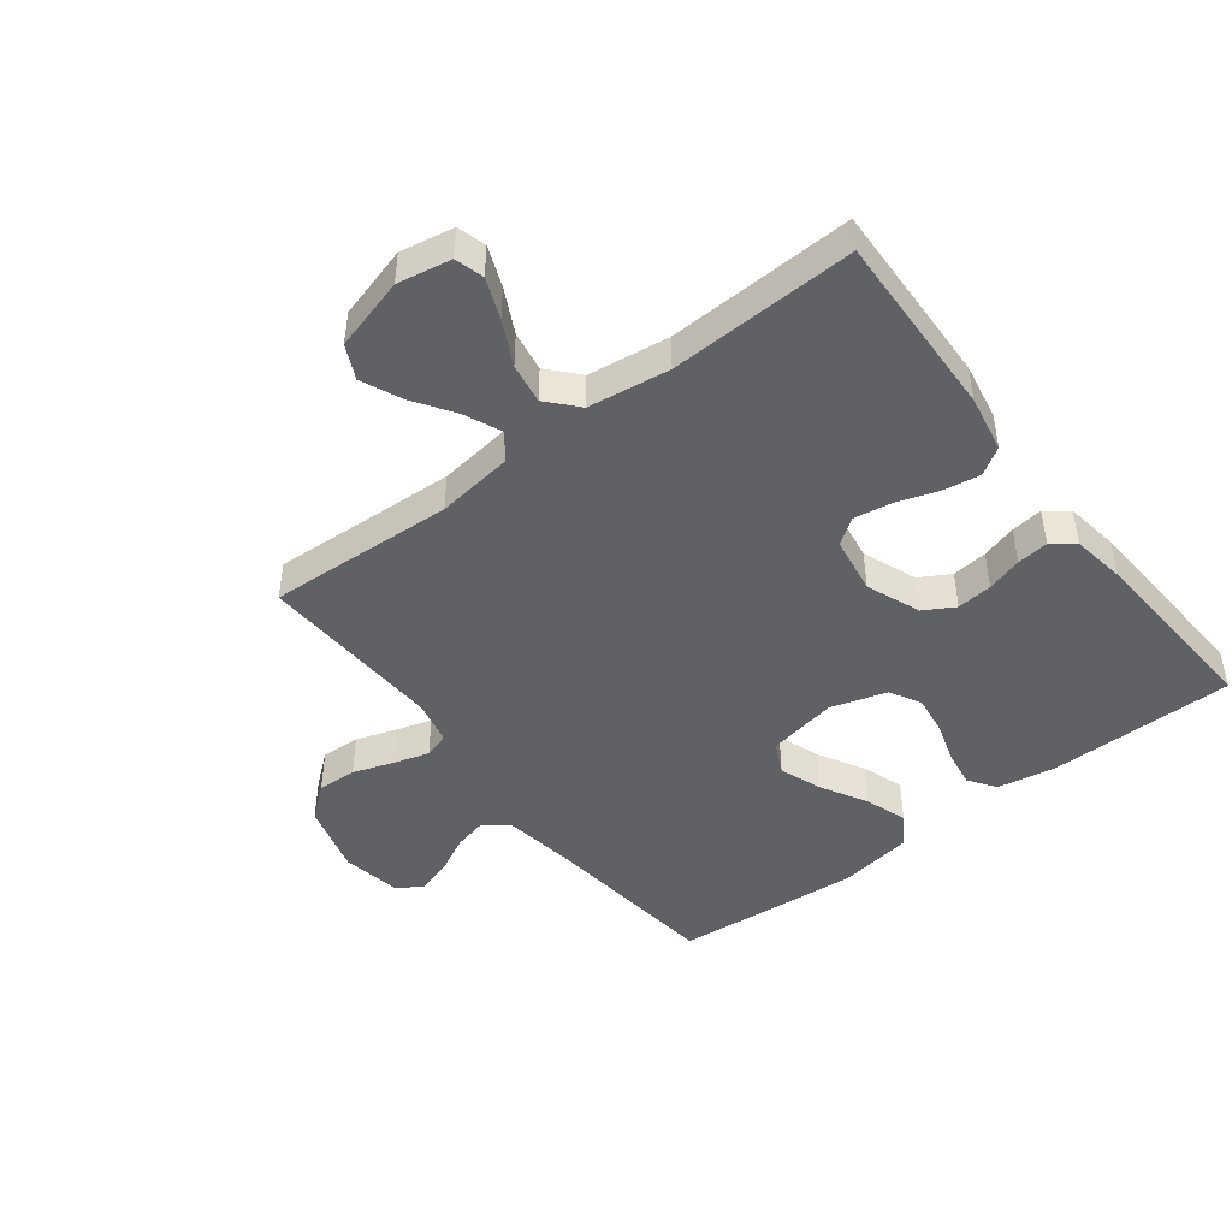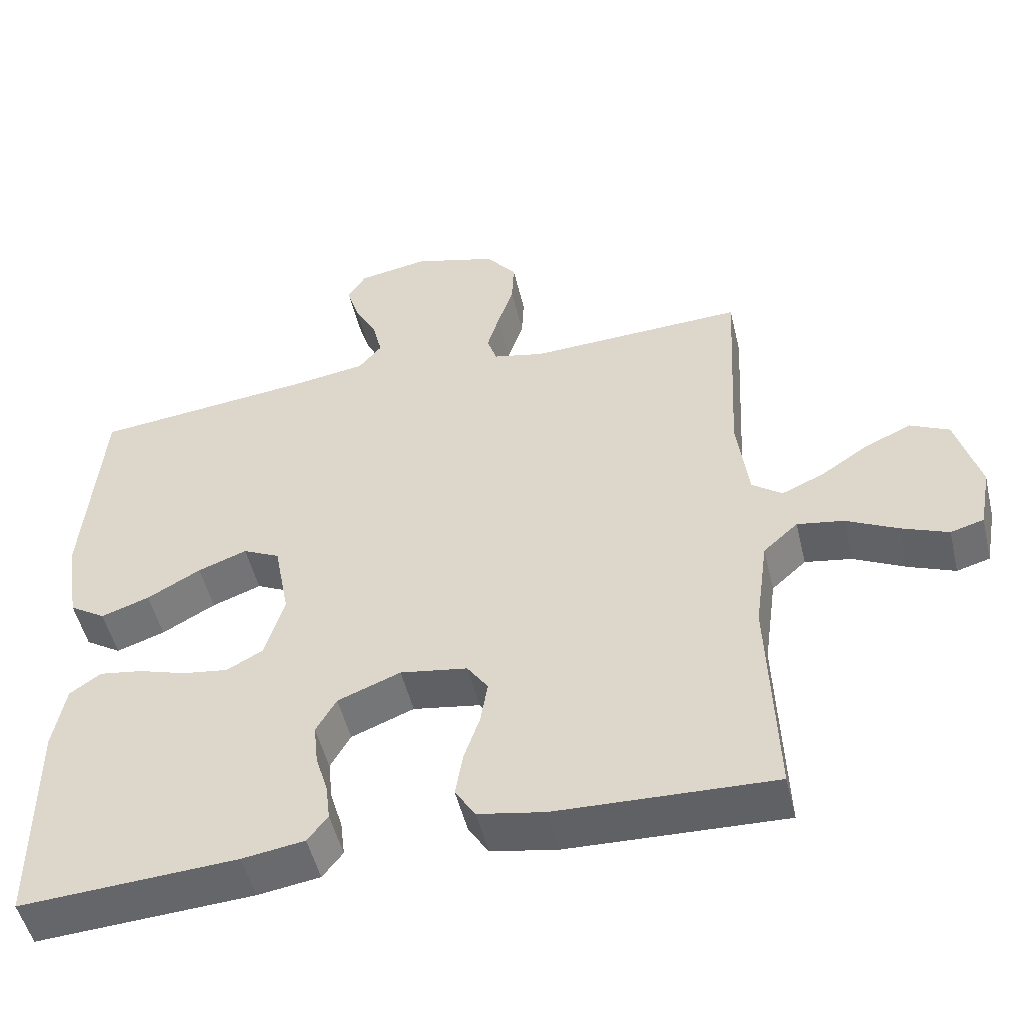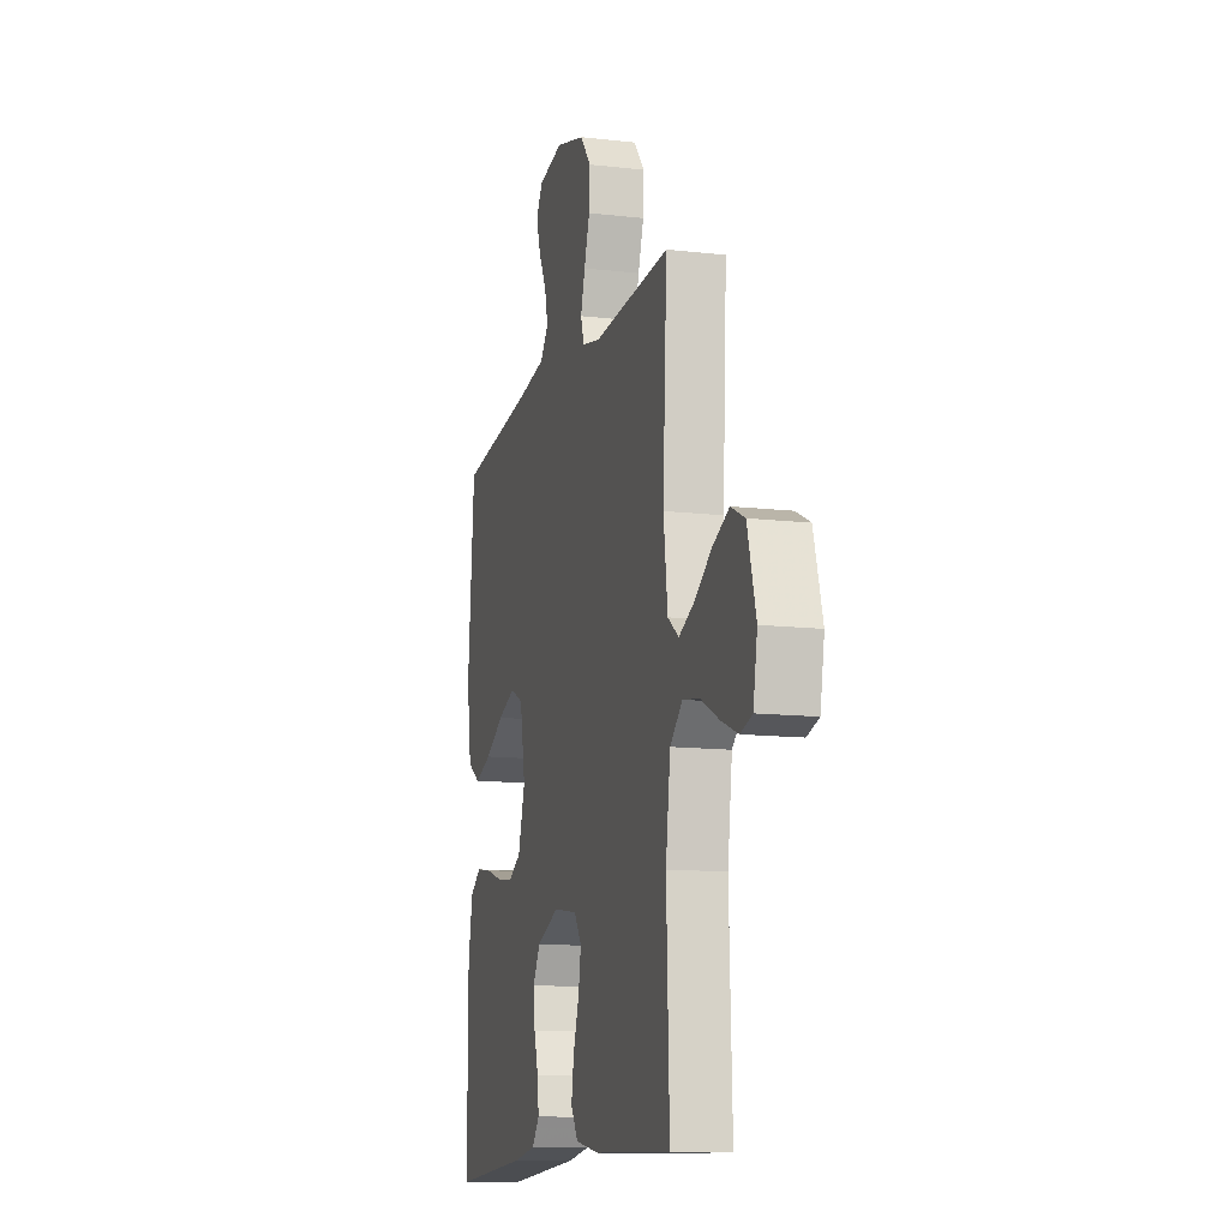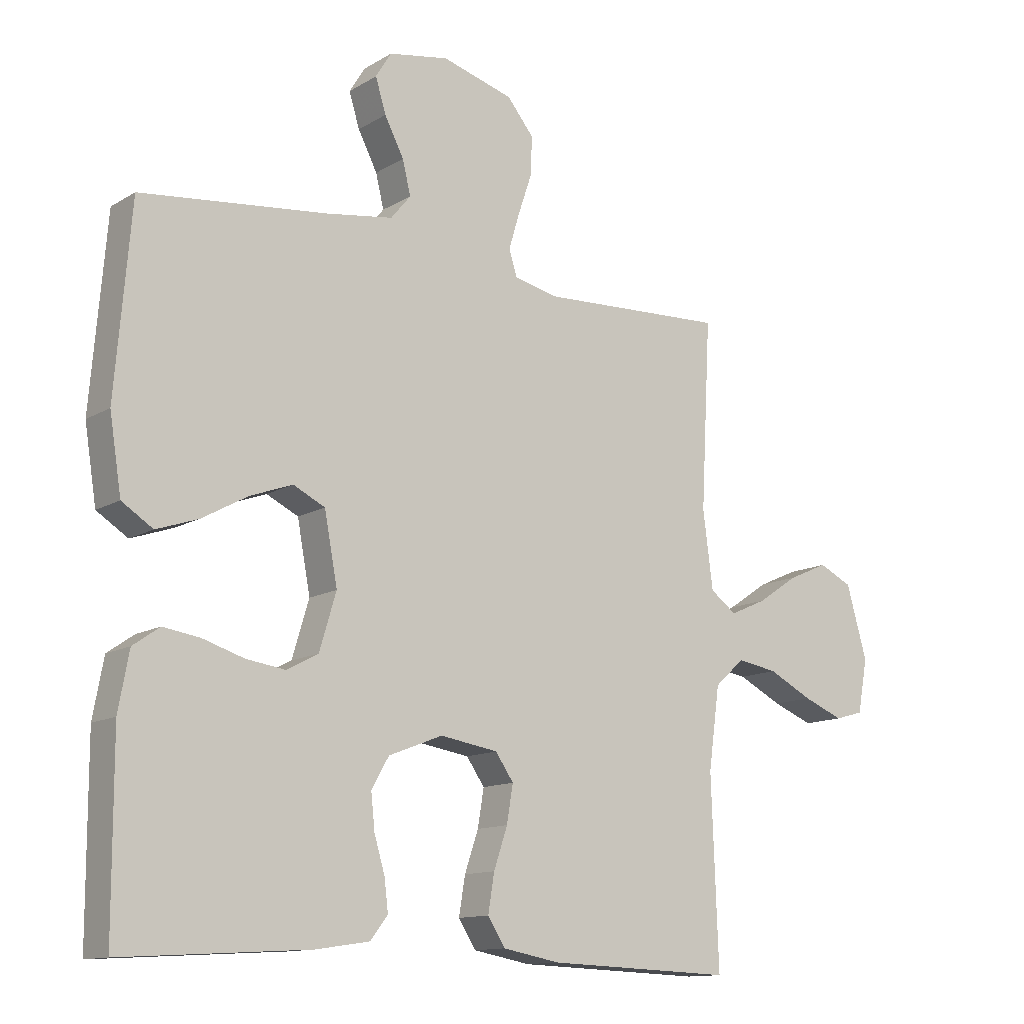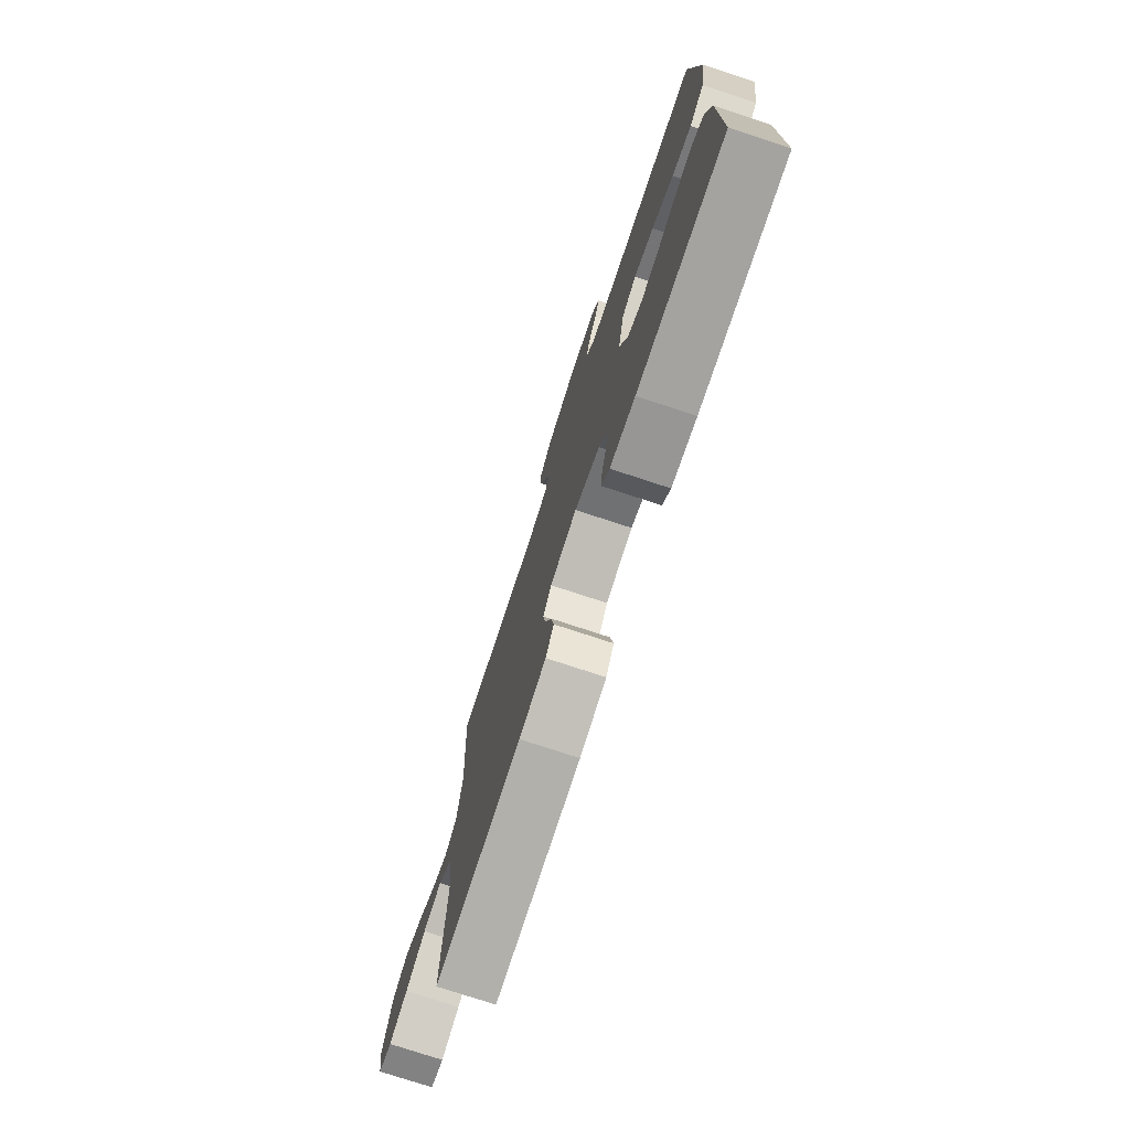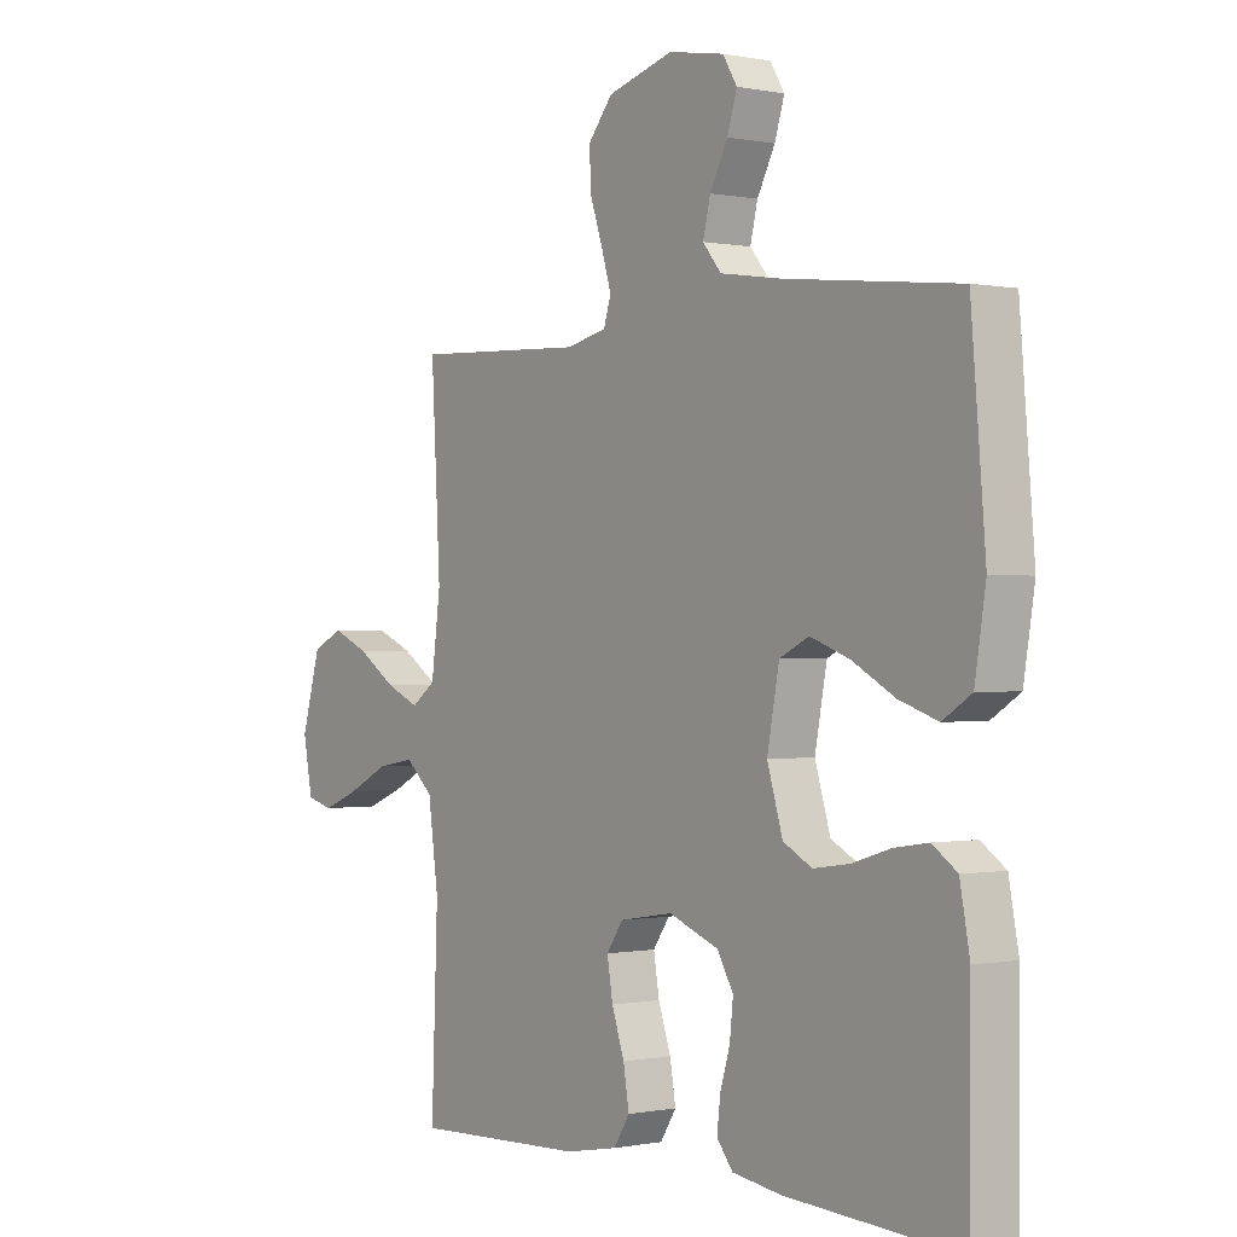
<metadata>
{"format":"obj","ext":"obj","renderer":"f3d","projection":"perspective","resolution":1024,"background":"white","views":[{"elev":-45.9,"azim":127.6,"up":"+Y"},{"elev":-50.7,"azim":13.4,"up":"+Z"},{"elev":-12.6,"azim":74.9,"up":"+Z"},{"elev":-12.6,"azim":-36.4,"up":"+Z"},{"elev":-76.4,"azim":-108.2,"up":"+Z"},{"elev":-0.2,"azim":-127.0,"up":"+Z"}]}
</metadata>
<code>
v 0.5 0.07 -0.5
v 0.2 0.07 -0.489
v 0.108 0.07 -0.472
v 0.08 0.07 -0.428
v 0.09 0.07 -0.367
v 0.112 0.07 -0.302
v 0.122 0.07 -0.242
v 0.093 0.07 -0.2
v 0 0.07 -0.185
v -0.087 0.07 -0.219
v -0.115 0.07 -0.268
v -0.109 0.07 -0.325
v -0.092 0.07 -0.382
v -0.086 0.07 -0.433
v -0.114 0.07 -0.469
v -0.2 0.07 -0.482
v -0.5 0.07 -0.5
v -0.501 0.07 -0.2
v -0.484 0.07 -0.108
v -0.441 0.07 -0.078
v -0.382 0.07 -0.087
v -0.315 0.07 -0.108
v -0.252 0.07 -0.117
v -0.202 0.07 -0.09
v -0.175 0.07 0
v -0.196 0.07 0.112
v -0.247 0.07 0.137
v -0.315 0.07 0.112
v -0.389 0.07 0.071
v -0.456 0.07 0.048
v -0.506 0.07 0.08
v -0.525 0.07 0.2
v -0.5 0.07 0.5
v -0.2 0.07 0.533
v -0.093 0.07 0.549
v -0.061 0.07 0.588
v -0.074 0.07 0.642
v -0.105 0.07 0.702
v -0.122 0.07 0.757
v -0.097 0.07 0.798
v 0 0.07 0.815
v 0.115 0.07 0.782
v 0.158 0.07 0.729
v 0.155 0.07 0.666
v 0.133 0.07 0.601
v 0.116 0.07 0.544
v 0.129 0.07 0.503
v 0.2 0.07 0.487
v 0.5 0.07 0.5
v 0.484 0.07 0.2
v 0.5 0.07 0.076
v 0.542 0.07 0.045
v 0.601 0.07 0.071
v 0.667 0.07 0.115
v 0.731 0.07 0.143
v 0.785 0.07 0.117
v 0.818 0.07 0
v 0.802 0.07 -0.086
v 0.756 0.07 -0.099
v 0.691 0.07 -0.073
v 0.62 0.07 -0.037
v 0.555 0.07 -0.026
v 0.507 0.07 -0.069
v 0.489 0.07 -0.2
v 0.5 0 -0.5
v 0.2 0 -0.489
v 0.108 0 -0.472
v 0.08 0 -0.428
v 0.09 0 -0.367
v 0.112 0 -0.302
v 0.122 0 -0.242
v 0.093 0 -0.2
v 0 0 -0.185
v -0.087 0 -0.219
v -0.115 0 -0.268
v -0.109 0 -0.325
v -0.092 0 -0.382
v -0.086 0 -0.433
v -0.114 0 -0.469
v -0.2 0 -0.482
v -0.5 0 -0.5
v -0.501 0 -0.2
v -0.484 0 -0.108
v -0.441 0 -0.078
v -0.382 0 -0.087
v -0.315 0 -0.108
v -0.252 0 -0.117
v -0.202 0 -0.09
v -0.175 0 0
v -0.196 0 0.112
v -0.247 0 0.137
v -0.315 0 0.112
v -0.389 0 0.071
v -0.456 0 0.048
v -0.506 0 0.08
v -0.525 0 0.2
v -0.5 0 0.5
v -0.2 0 0.533
v -0.093 0 0.549
v -0.061 0 0.588
v -0.074 0 0.642
v -0.105 0 0.702
v -0.122 0 0.757
v -0.097 0 0.798
v 0 0 0.815
v 0.115 0 0.782
v 0.158 0 0.729
v 0.155 0 0.666
v 0.133 0 0.601
v 0.116 0 0.544
v 0.129 0 0.503
v 0.2 0 0.487
v 0.5 0 0.5
v 0.484 0 0.2
v 0.5 0 0.076
v 0.542 0 0.045
v 0.601 0 0.071
v 0.667 0 0.115
v 0.731 0 0.143
v 0.785 0 0.117
v 0.818 0 0
v 0.802 0 -0.086
v 0.756 0 -0.099
v 0.691 0 -0.073
v 0.62 0 -0.037
v 0.555 0 -0.026
v 0.507 0 -0.069
v 0.489 0 -0.2
f 58 59 60 61
f 56 57 58 61
f 56 61 62
f 53 54 55 56
f 52 53 56 62
f 51 52 62 63
f 48 49 50
f 47 48 50 51
f 42 43 44 45
f 42 45 46
f 41 42 46
f 40 41 46 47
f 37 38 39 40
f 36 37 40 47
f 31 32 33 34
f 31 34 35
f 28 29 30 31
f 27 28 31 35
f 26 27 35 36
f 19 20 21 22
f 19 22 23
f 18 19 23
f 17 18 23
f 16 17 23 24
f 12 13 14 15
f 11 12 15 16
f 3 4 5 6
f 3 6 7
f 64 1 2 3
f 64 3 7
f 63 64 7 8
f 51 63 8 9
f 47 51 9 10
f 25 26 36 47
f 25 47 10 11
f 11 16 24 25
f 125 124 123 122
f 125 122 121 120
f 126 125 120
f 120 119 118 117
f 126 120 117 116
f 127 126 116 115
f 114 113 112
f 115 114 112 111
f 109 108 107 106
f 110 109 106
f 110 106 105
f 111 110 105 104
f 104 103 102 101
f 111 104 101 100
f 98 97 96 95
f 99 98 95
f 95 94 93 92
f 99 95 92 91
f 100 99 91 90
f 86 85 84 83
f 87 86 83
f 87 83 82
f 87 82 81
f 88 87 81 80
f 79 78 77 76
f 80 79 76 75
f 70 69 68 67
f 71 70 67
f 67 66 65 128
f 71 67 128
f 72 71 128 127
f 73 72 127 115
f 74 73 115 111
f 111 100 90 89
f 75 74 111 89
f 89 88 80 75
f 1 65 66 2
f 2 66 67 3
f 3 67 68 4
f 4 68 69 5
f 5 69 70 6
f 6 70 71 7
f 7 71 72 8
f 8 72 73 9
f 9 73 74 10
f 10 74 75 11
f 11 75 76 12
f 12 76 77 13
f 13 77 78 14
f 14 78 79 15
f 15 79 80 16
f 16 80 81 17
f 17 81 82 18
f 18 82 83 19
f 19 83 84 20
f 20 84 85 21
f 21 85 86 22
f 22 86 87 23
f 23 87 88 24
f 24 88 89 25
f 25 89 90 26
f 26 90 91 27
f 27 91 92 28
f 28 92 93 29
f 29 93 94 30
f 30 94 95 31
f 31 95 96 32
f 32 96 97 33
f 33 97 98 34
f 34 98 99 35
f 35 99 100 36
f 36 100 101 37
f 37 101 102 38
f 38 102 103 39
f 39 103 104 40
f 40 104 105 41
f 41 105 106 42
f 42 106 107 43
f 43 107 108 44
f 44 108 109 45
f 45 109 110 46
f 46 110 111 47
f 47 111 112 48
f 48 112 113 49
f 49 113 114 50
f 50 114 115 51
f 51 115 116 52
f 52 116 117 53
f 53 117 118 54
f 54 118 119 55
f 55 119 120 56
f 56 120 121 57
f 57 121 122 58
f 58 122 123 59
f 59 123 124 60
f 60 124 125 61
f 61 125 126 62
f 62 126 127 63
f 63 127 128 64
f 64 128 65 1

</code>
